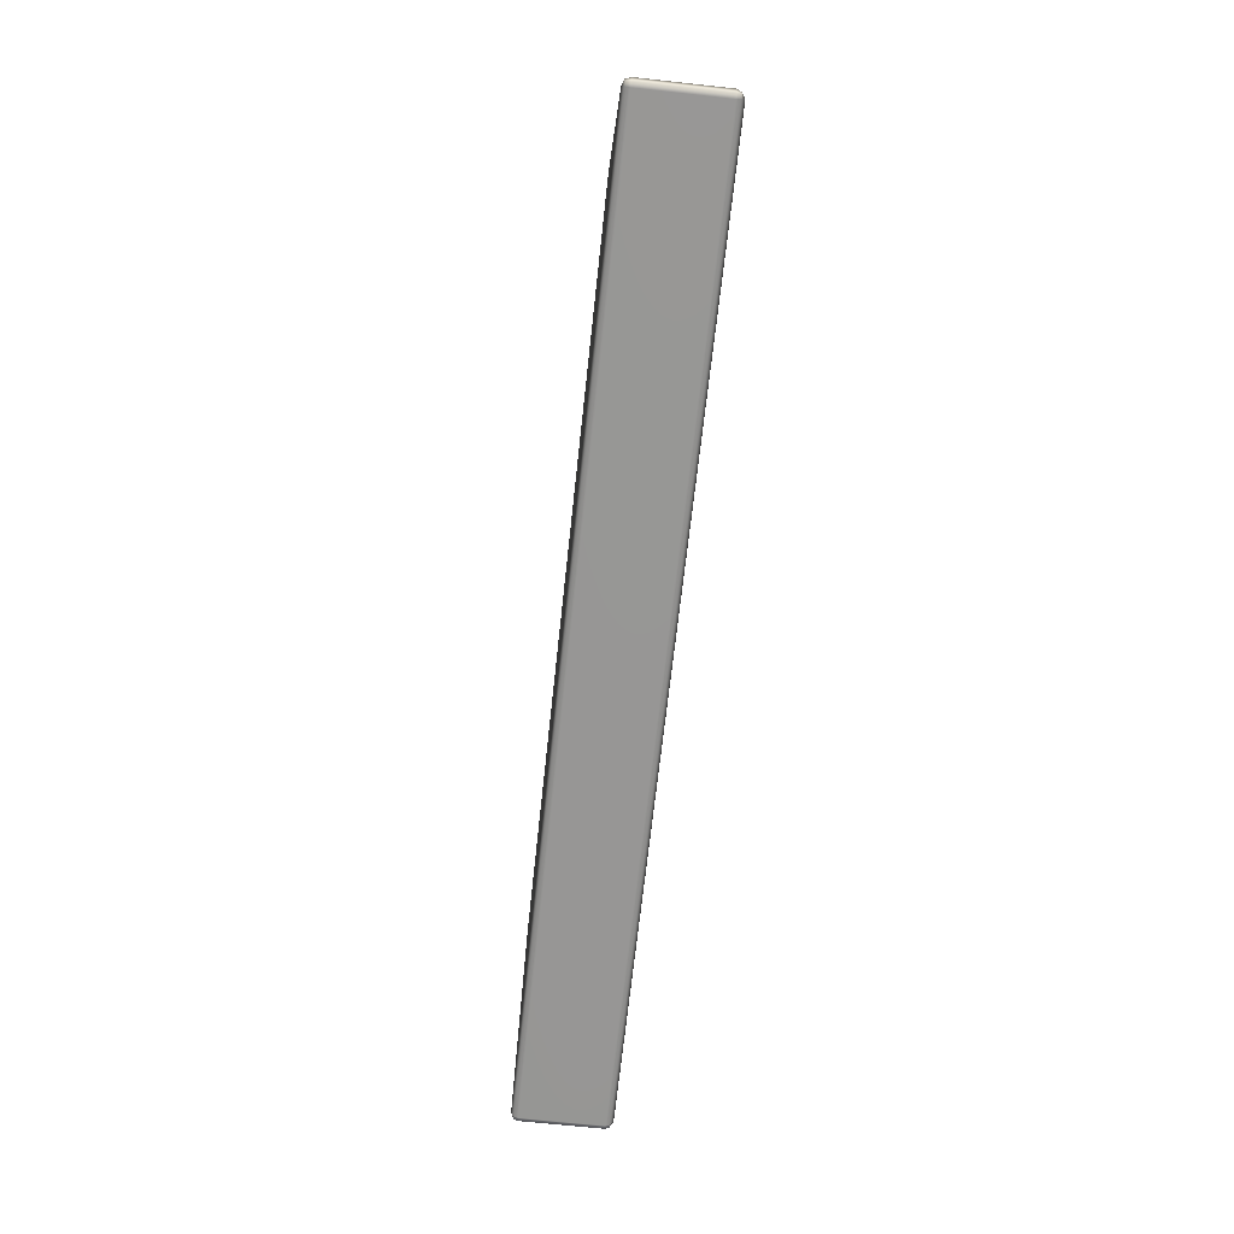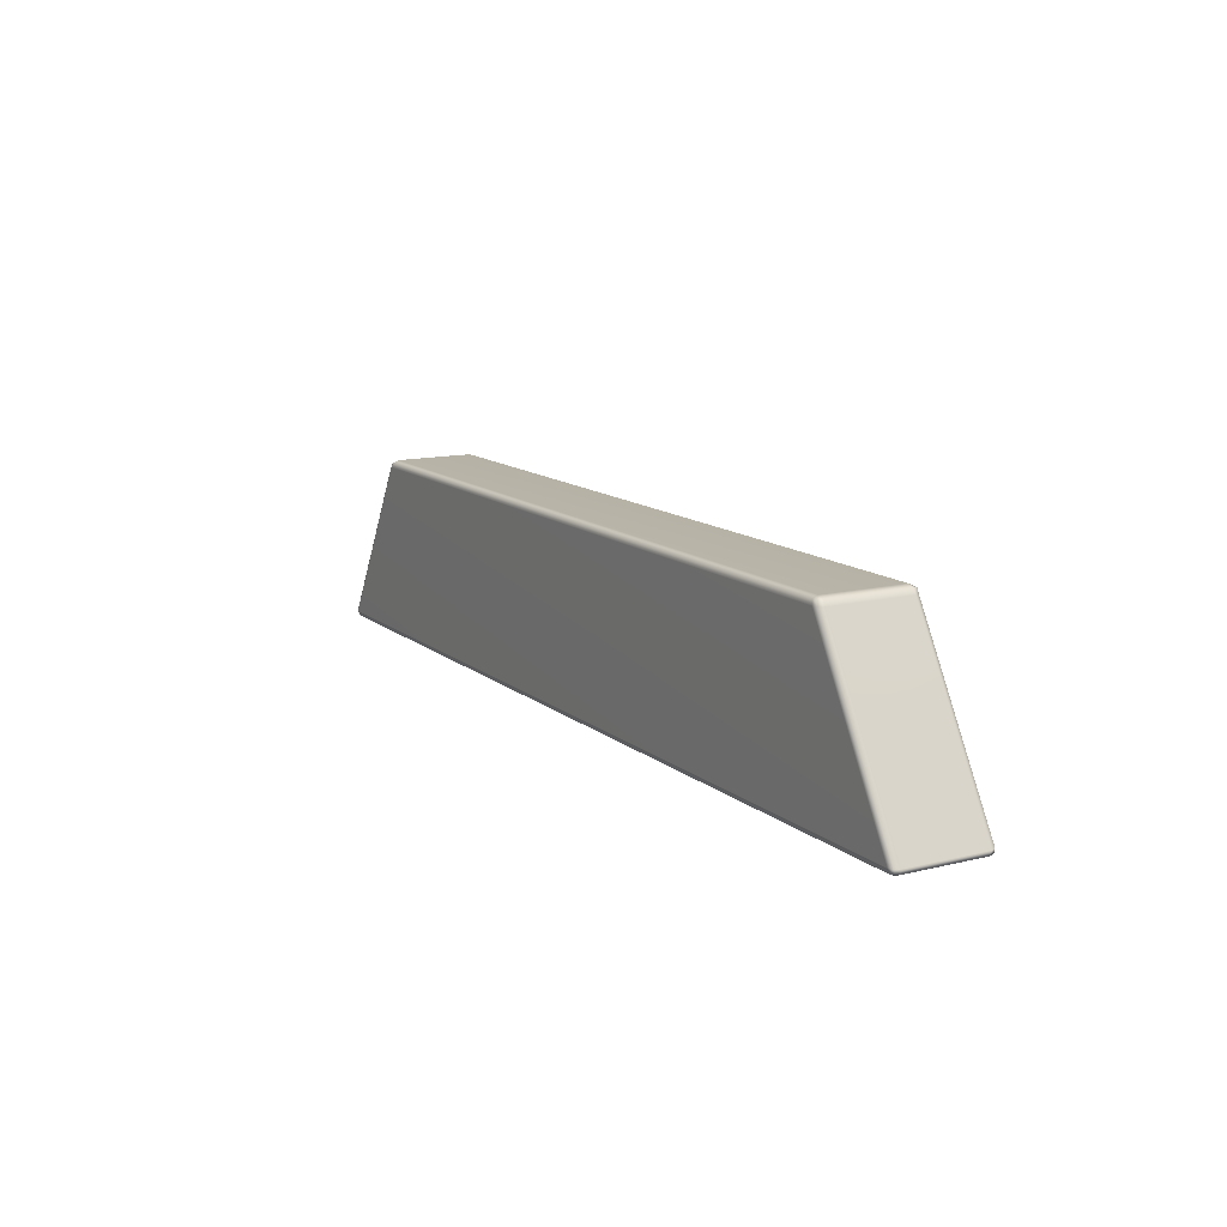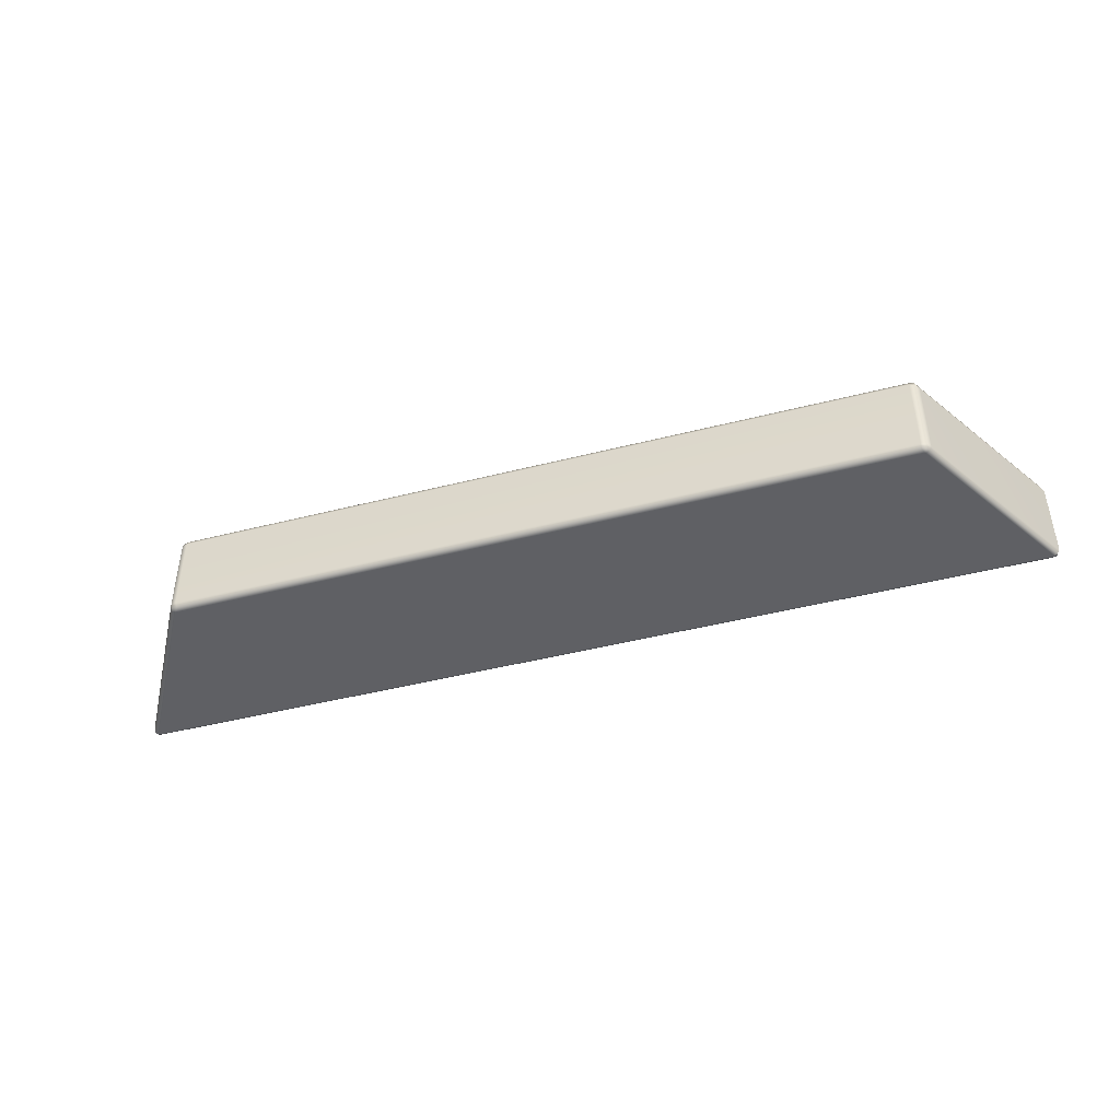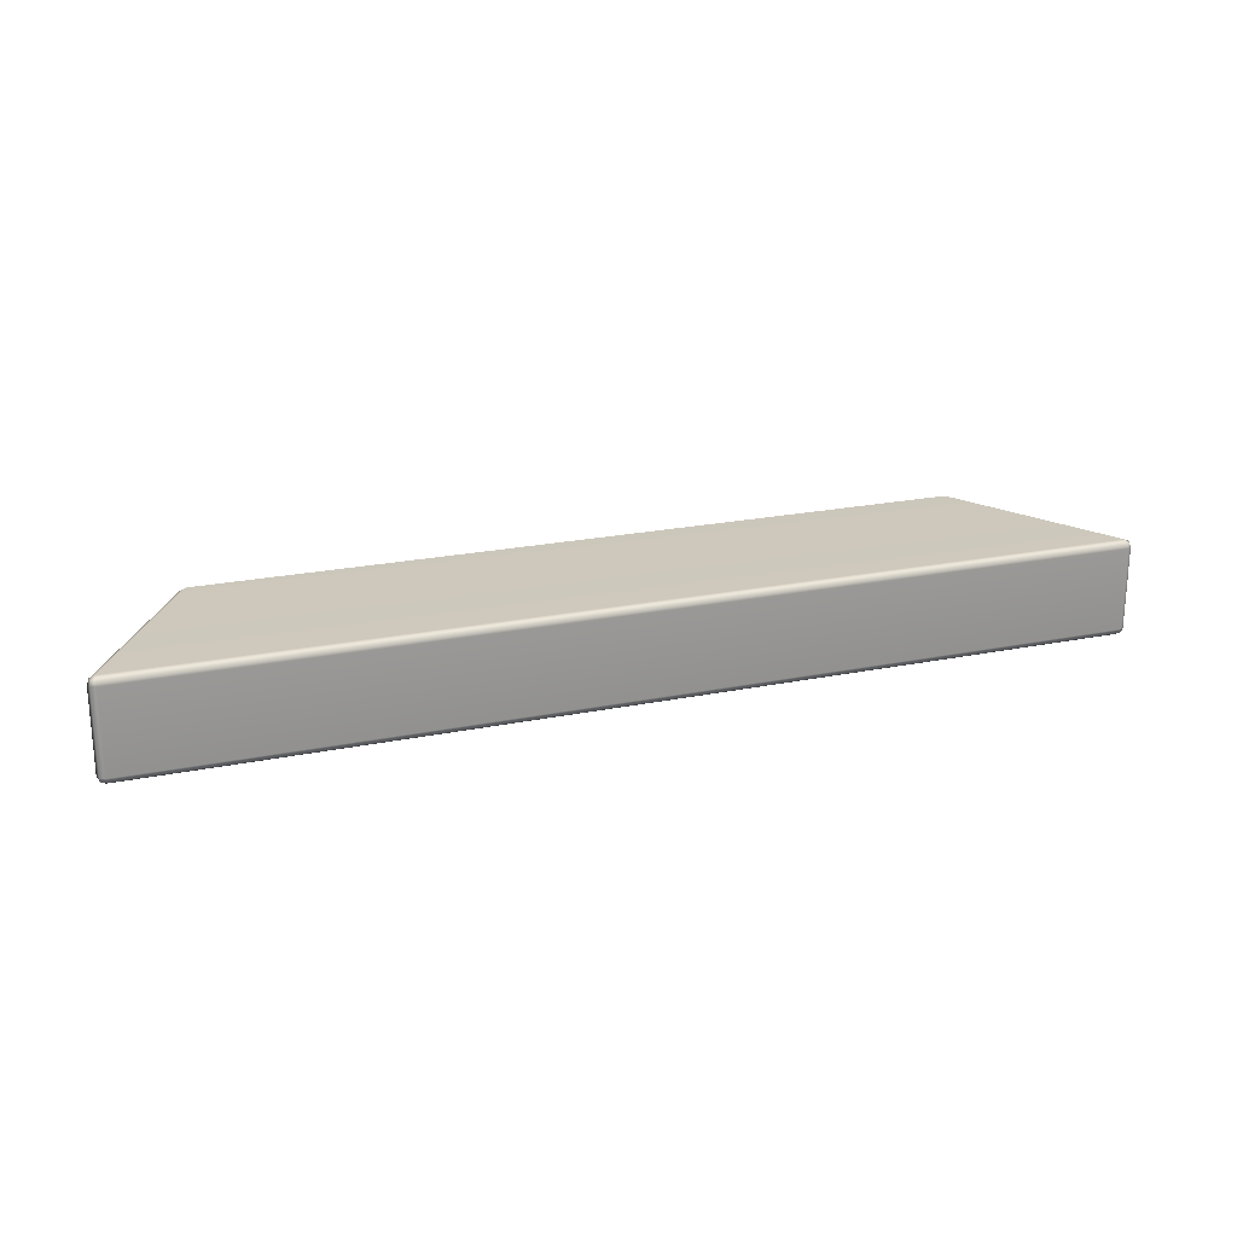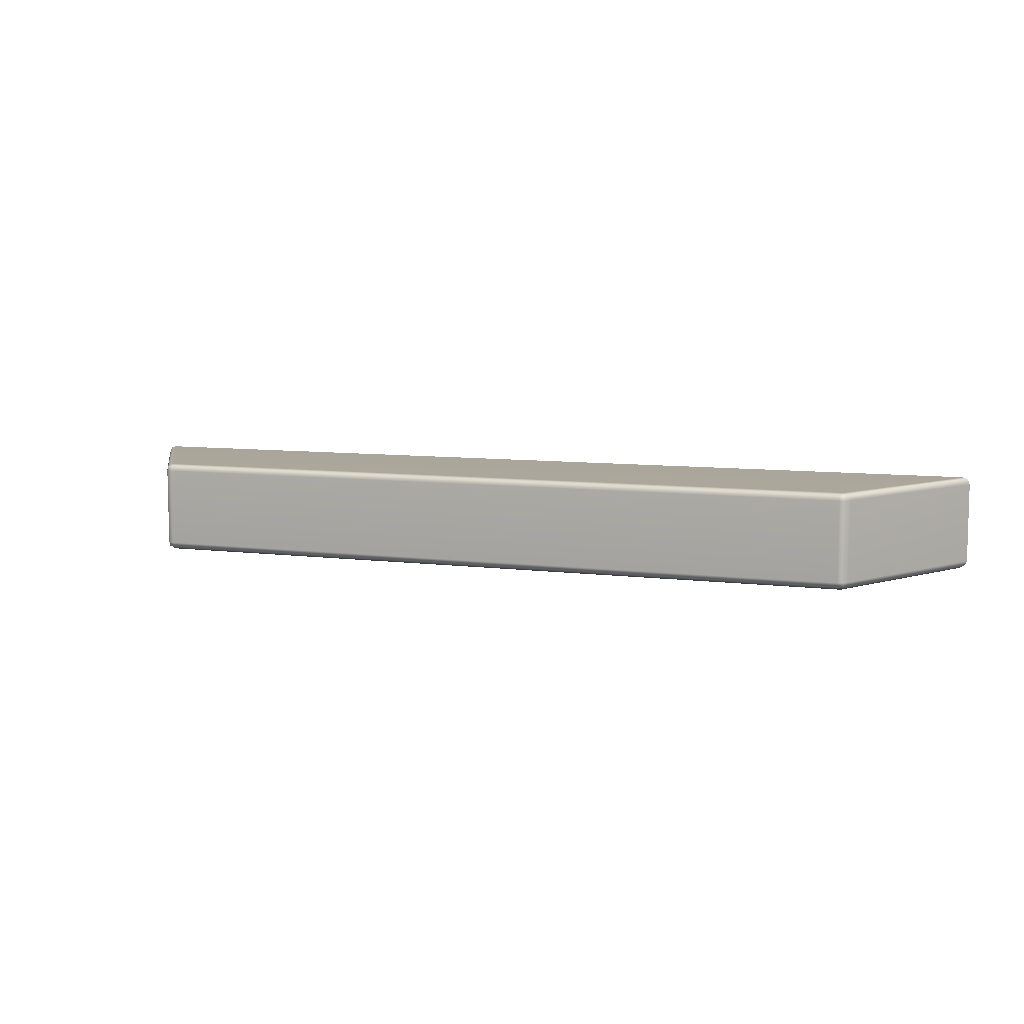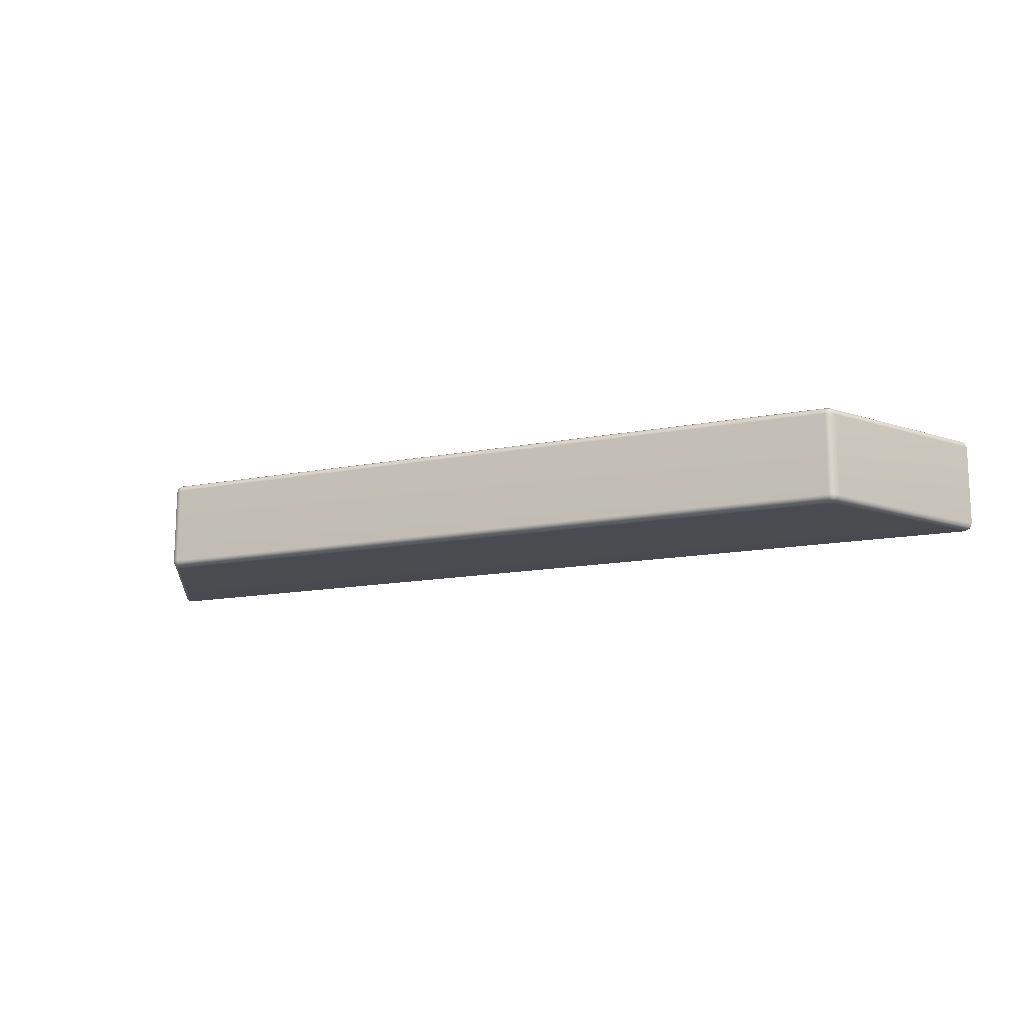
<metadata>
{"format":"obj","ext":"obj","renderer":"f3d","projection":"perspective","resolution":1024,"background":"white","views":[{"elev":-68.0,"azim":-96.2,"up":"+Z"},{"elev":12.8,"azim":-119.7,"up":"+Z"},{"elev":-44.3,"azim":16.7,"up":"+Y"},{"elev":22.0,"azim":160.3,"up":"+Y"},{"elev":8.0,"azim":19.9,"up":"+Y"},{"elev":-14.0,"azim":23.6,"up":"+Y"}]}
</metadata>
<code>
g ENV_S04_G6_ButtonMaze_HardPlasticHexagon_Module_MO
v 5.101 0.008111 -8.866
v 5.101 0.05834 -8.921
v 5.092 0.008111 -8.911
v 5.123 0.05834 -8.866
v 5.101 0.9245 -8.921
v 4.076 0.05834 -7.054
v 4.055 0.008111 -7.054
v 4.044 0.05834 -7
v 4.035 0.008111 -7.009
v 4.076 0.9245 -7.054
v 4.044 0.9245 -7
v 5.123 0.9245 -8.866
v 4.055 0.9798 -7.054
v 5.101 0.9798 -8.866
v 4.035 0.9695 -7.009
v 3.978 0.9798 -7
v 4.001 1.003 -7.054
v 5.092 0.9695 -8.911
v 5.048 0.9798 -8.921
v 5.048 1.003 -8.866
v 5.048 0.9245 -8.944
v 5.101 0.05834 -8.921
v -5.048 1.003 -8.866
v -5.048 0.9798 -8.921
v -5.048 0.9245 -8.944
v 5.048 0.05834 -8.944
v -4.002 1.003 -7.054
v 5.048 0.008111 -8.921
v 5.092 0.008111 -8.911
v -5.048 0.05834 -8.944
v -5.048 0.008111 -8.921
v -5.101 0.05834 -8.921
v -5.092 0.008111 -8.911
v -5.101 0.9245 -8.921
v -5.101 0.9798 -8.866
v -5.092 0.9695 -8.911
v -4.055 0.9798 -7.054
v -5.123 0.9245 -8.866
v -5.123 0.05834 -8.866
v -5.101 0.05834 -8.921
v -3.978 0.9798 -7
v -4.077 0.9245 -7.054
v -5.101 0.008111 -8.866
v -5.092 0.008111 -8.911
v -4.077 0.05834 -7.054
v -4.055 0.008111 -7.054
v -4.044 0.05834 -7
v -4.034 0.008111 -7.009
v -4.044 0.9245 -7
v -4.035 0.9695 -7.009
v 3.978 0.9245 -6.976
v -3.978 0.9245 -6.976
v -3.978 0.05834 -6.976
v -4.044 0.05834 -7
v 3.978 0.05834 -6.976
v 4.044 0.05834 -7
v 3.978 0.008111 -7
v 4.035 0.008111 -7.009
v -3.978 0.008111 -7
v -4.034 0.008111 -7.009
v -3.978 0.008111 -7
v -4.055 0.008111 -7.054
v -4.034 0.008111 -7.009
v -4.001 -0.02559 -7.054
v -5.101 0.008111 -8.866
v 4.002 -0.02559 -7.054
v 3.978 0.008111 -7
v 4.055 0.008111 -7.054
v 4.035 0.008111 -7.009
v 5.101 0.008111 -8.866
v 5.048 -0.02559 -8.866
v -5.048 -0.02559 -8.866
v 5.048 0.008111 -8.921
v 5.092 0.008111 -8.911
v -5.048 0.008111 -8.921
v -5.092 0.008111 -8.911
g ENV_S04_G6_ButtonMaze_HardPlasticHexagon_Module_MO_0
f 3 2 1
f 2 4 1
f 2 5 4
f 4 6 1
f 6 7 1
f 6 8 7
f 8 9 7
f 6 10 8
f 6 4 10
f 10 11 8
f 4 12 10
f 5 12 4
f 10 12 13
f 10 13 11
f 12 5 14
f 12 14 13
f 13 15 11
f 15 13 16
f 15 16 11
f 13 14 17
f 13 17 16
f 5 18 14
f 18 19 14
f 18 5 19
f 14 20 17
f 19 20 14
f 5 21 19
f 5 22 21
f 20 23 17
f 19 24 20
f 24 23 20
f 21 25 19
f 25 24 19
f 22 26 21
f 25 21 26
f 23 27 17
f 17 27 16
f 26 22 28
f 22 29 28
f 30 26 28
f 30 25 26
f 31 30 28
f 32 30 31
f 30 32 25
f 33 32 31
f 32 34 25
f 25 34 24
f 23 24 35
f 23 35 27
f 34 36 24
f 24 36 35
f 36 34 35
f 35 37 27
f 34 38 35
f 35 38 37
f 38 34 39
f 34 40 39
f 27 37 41
f 27 41 16
f 38 39 42
f 38 42 37
f 39 40 43
f 40 44 43
f 45 39 43
f 39 45 42
f 46 45 43
f 47 45 46
f 42 45 47
f 48 47 46
f 49 42 47
f 37 42 49
f 37 50 41
f 50 37 49
f 41 50 49
f 16 41 51
f 16 51 11
f 52 41 49
f 41 52 51
f 53 52 49
f 52 53 51
f 54 53 49
f 51 55 11
f 53 55 51
f 55 56 11
f 55 57 56
f 55 53 57
f 57 58 56
f 53 59 57
f 59 53 54
f 60 59 54
f 63 62 61
f 62 64 61
f 62 65 64
f 64 66 61
f 66 67 61
f 66 68 67
f 68 69 67
f 70 68 66
f 71 66 64
f 71 70 66
f 65 72 64
f 72 71 64
f 71 73 70
f 73 71 72
f 73 74 70
f 75 73 72
f 75 72 65
f 76 75 65

</code>
